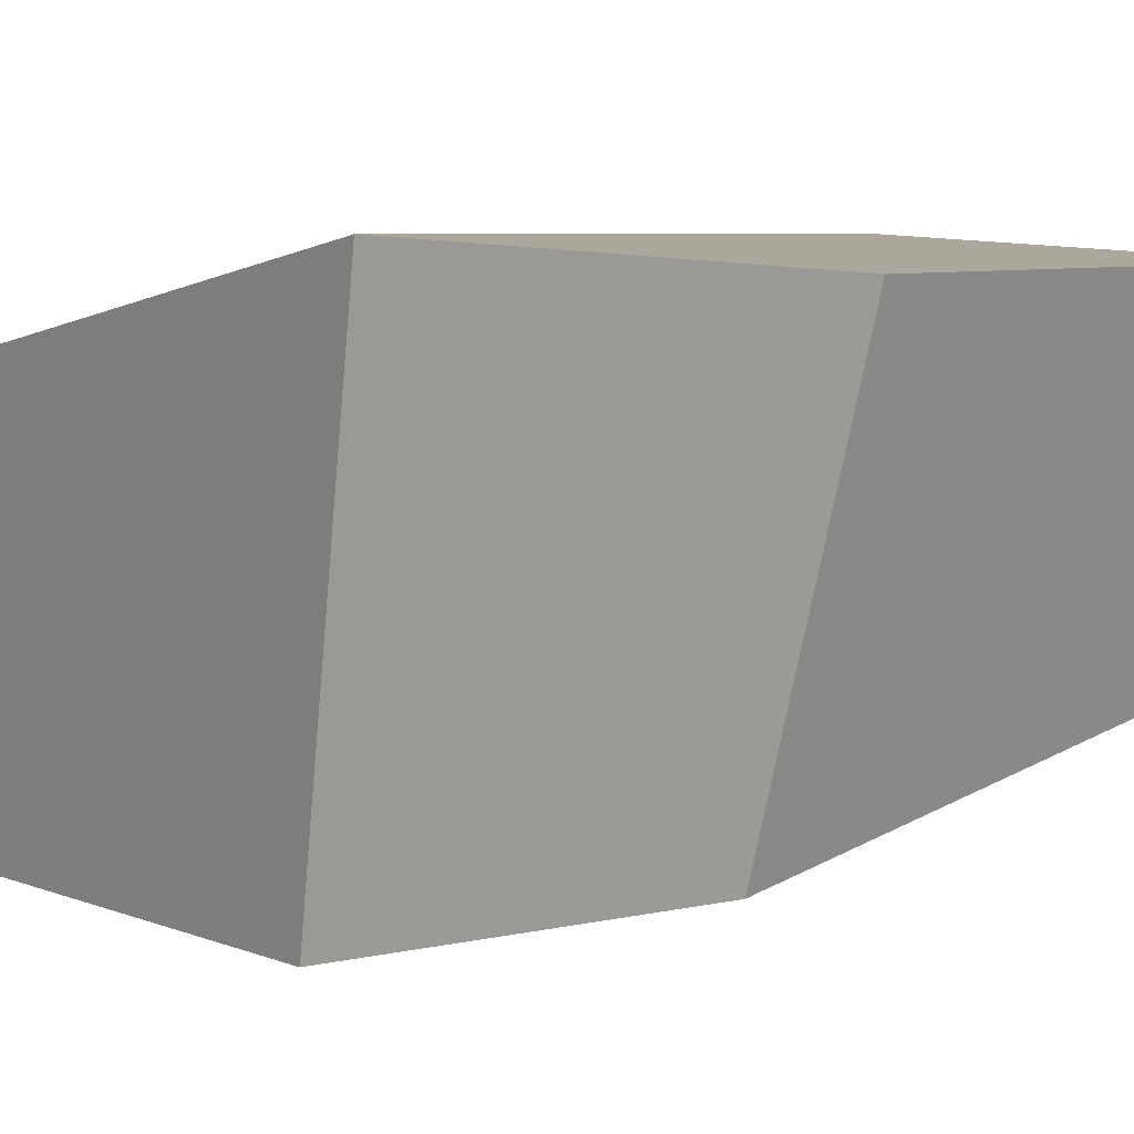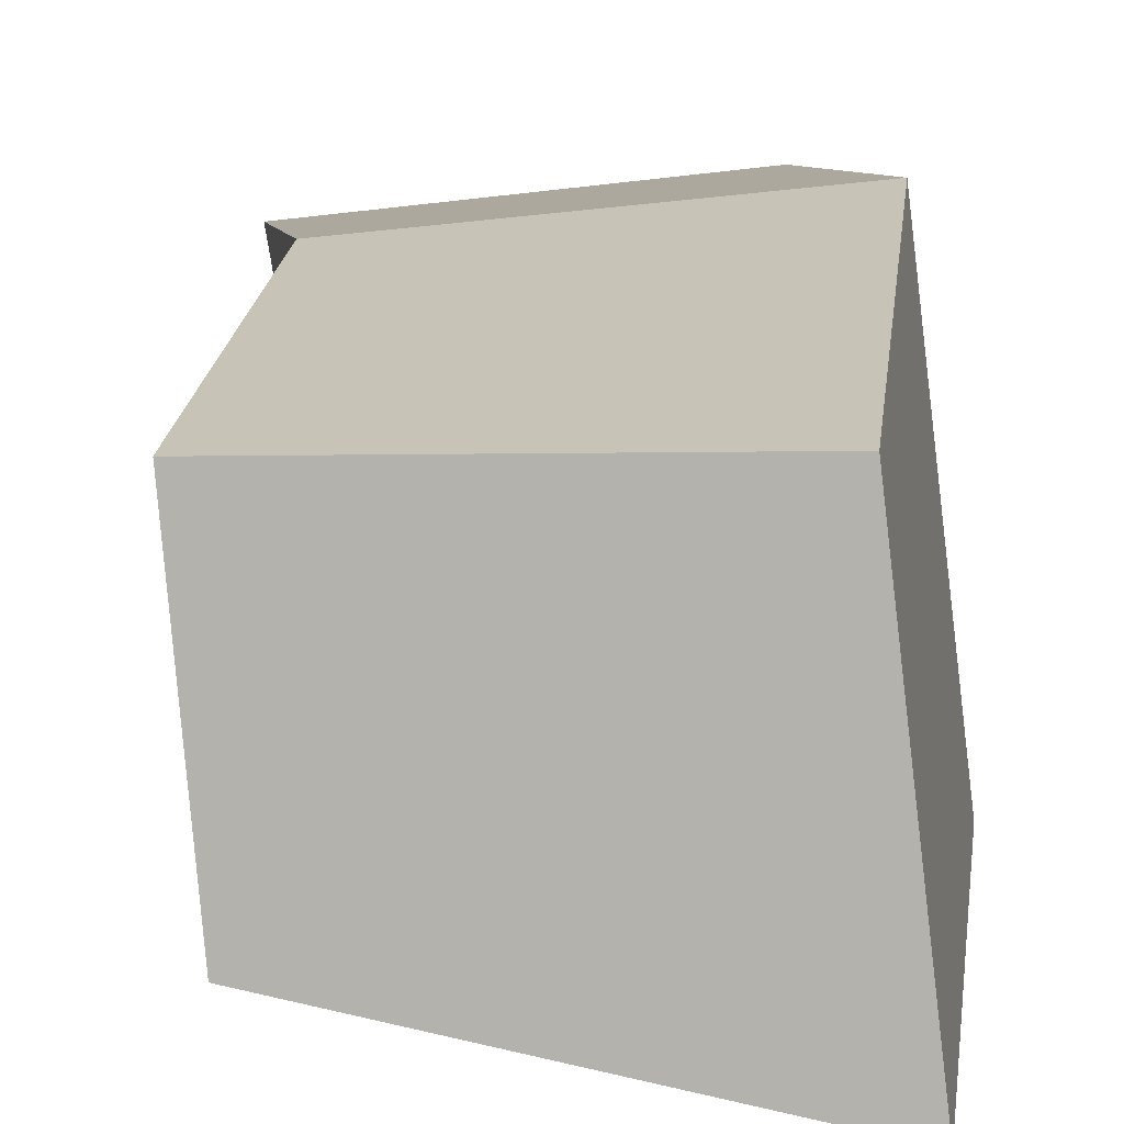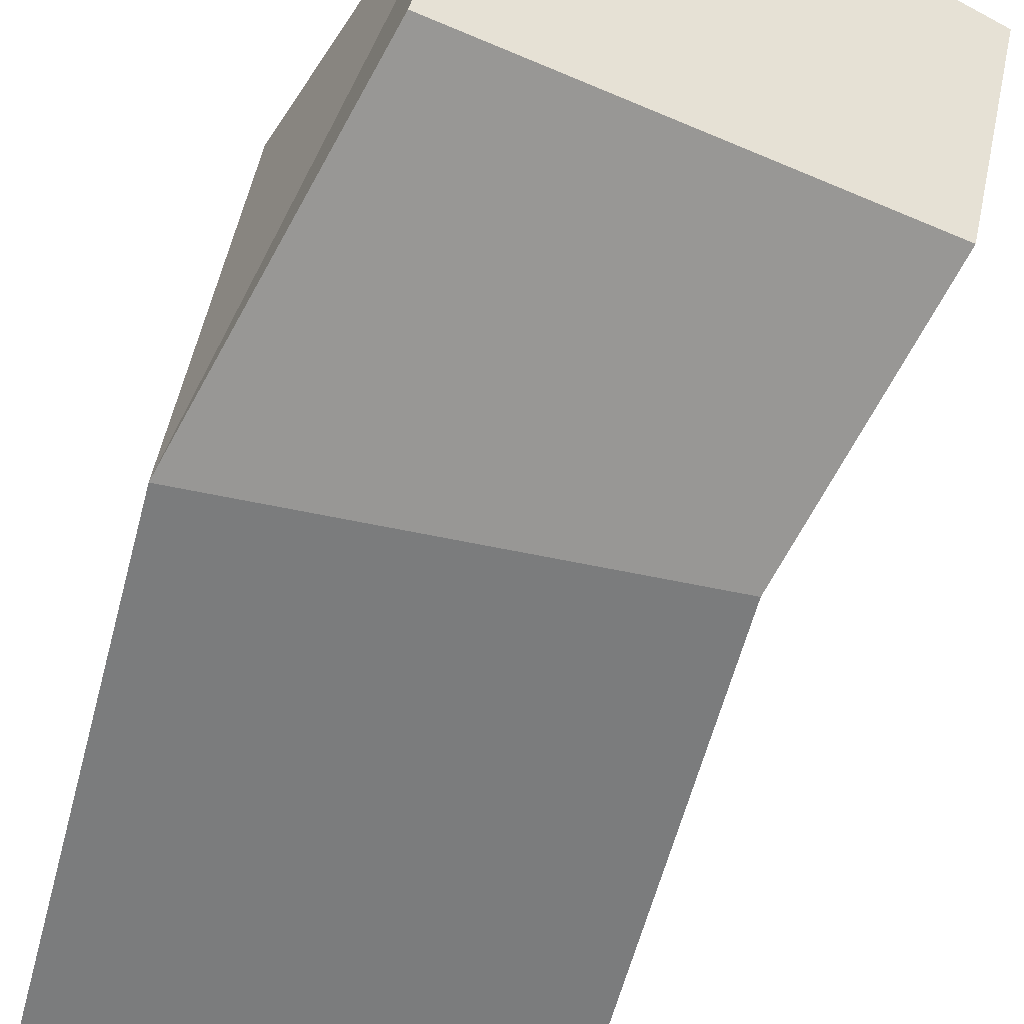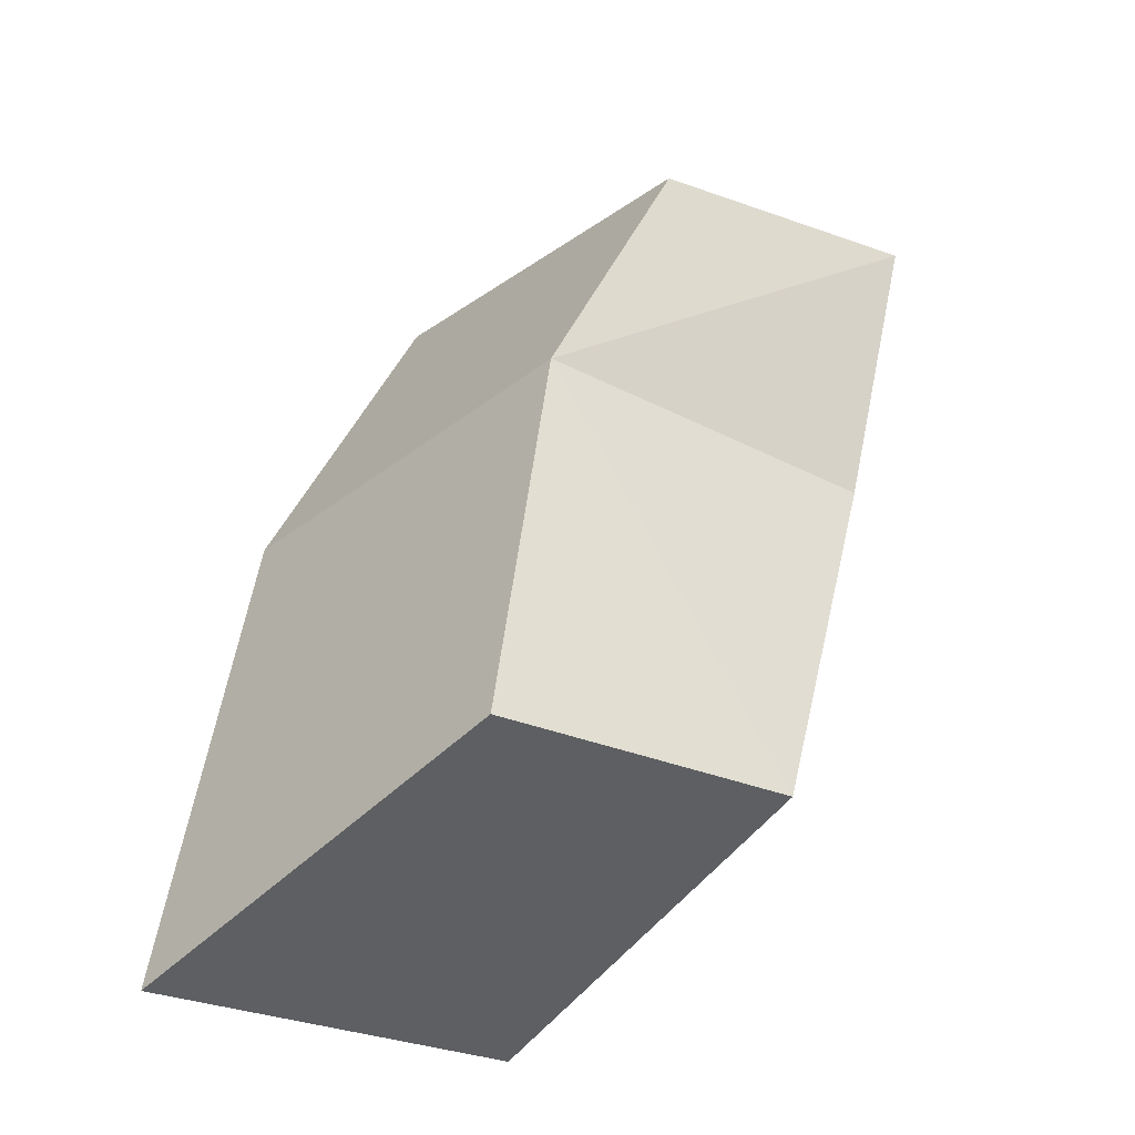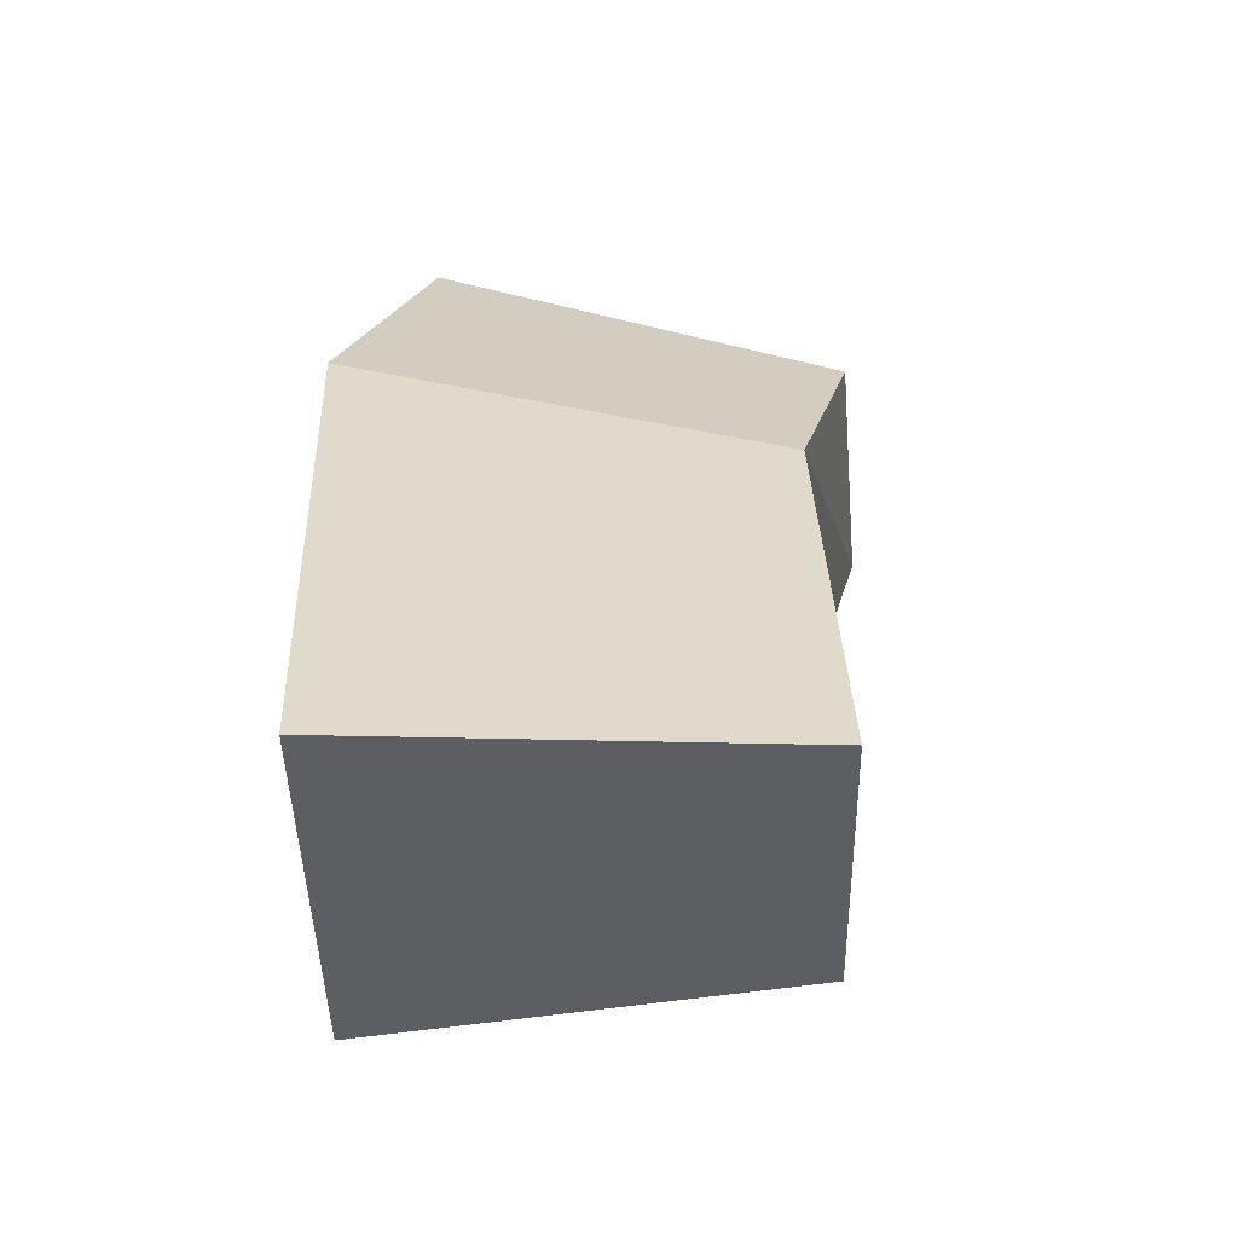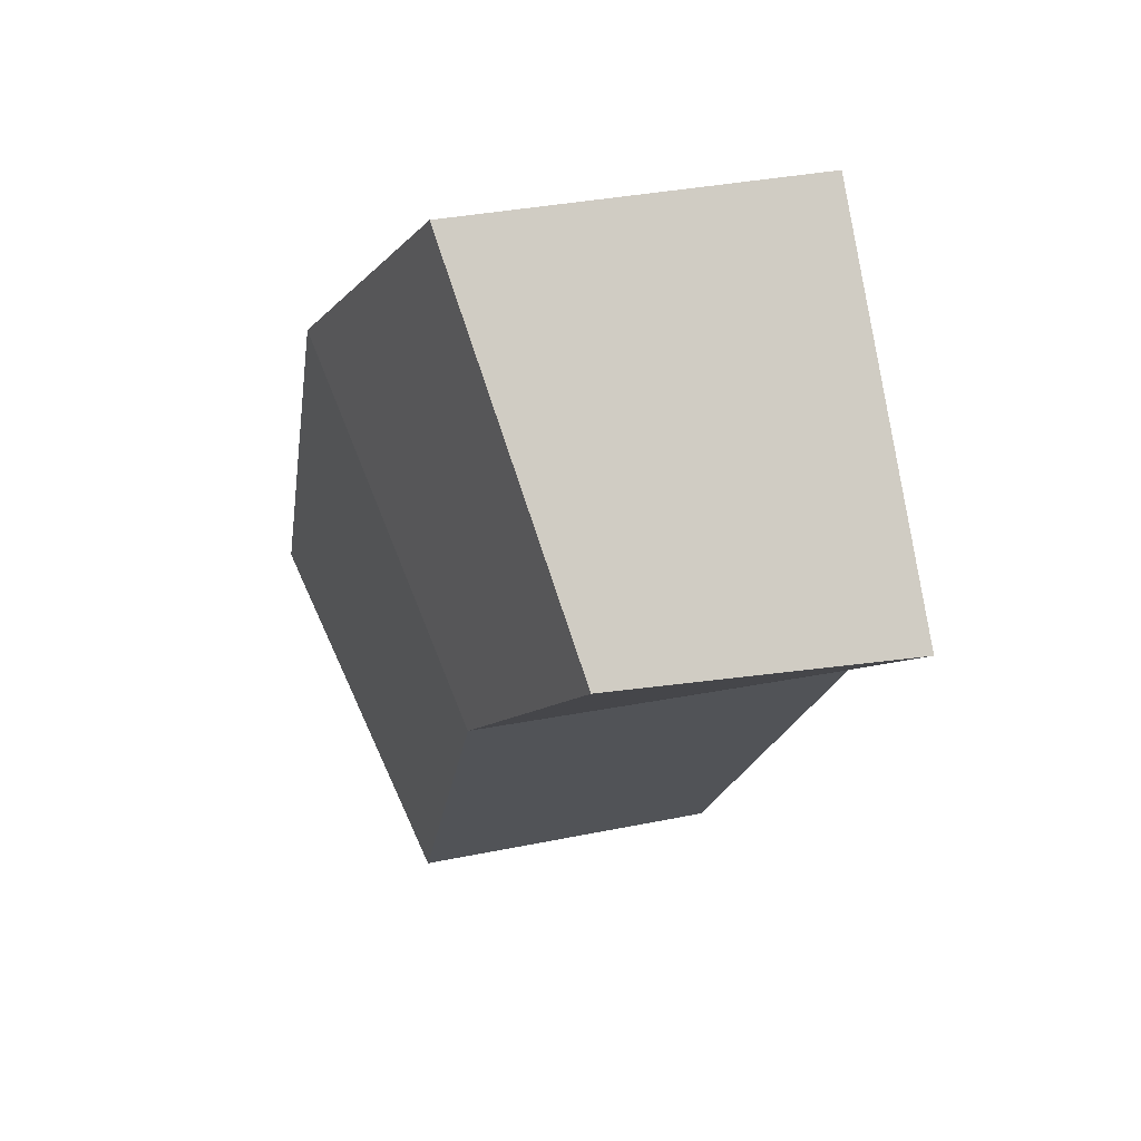
<metadata>
{"format":"obj","ext":"obj","renderer":"f3d","projection":"perspective","resolution":1024,"background":"white","views":[{"elev":14.6,"azim":-36.4,"up":"+Y"},{"elev":5.7,"azim":-173.3,"up":"+Y"},{"elev":-51.5,"azim":-16.2,"up":"+Y"},{"elev":-38.5,"azim":51.3,"up":"+Z"},{"elev":-48.0,"azim":-5.5,"up":"+Z"},{"elev":70.5,"azim":73.9,"up":"+Z"}]}
</metadata>
<code>
g shard_47_mesh
v -0.9075 0.3005 -2.092
v -1.171 -1.091 0.3799
v -1.115 -1.489 -2.241
v -0.9298 1.027 0.3583
v -0.4482 1.097 2.038
v -0.7594 -0.5221 1.903
v 1.093 0.2422 -1.686
v 0.926 -1.2 -1.806
v 0.881 -0.8794 0.3061
v 1.075 0.8274 0.2888
v 1.464 0.884 1.643
v 1.213 -0.4208 1.533
v 1.093 0.2422 -1.686
v -0.9298 1.027 0.3583
v -0.9075 0.3005 -2.092
v 1.075 0.8274 0.2888
v -0.4482 1.097 2.038
v 1.464 0.884 1.643
v -0.7594 -0.5221 1.903
v 1.213 -0.4208 1.533
v -1.171 -1.091 0.3799
v 0.881 -0.8794 0.3061
v -1.115 -1.489 -2.241
v 0.926 -1.2 -1.806
v 0.926 -1.2 -1.806
v 1.093 0.2422 -1.686
v -0.9075 0.3005 -2.092
v -1.115 -1.489 -2.241
g shard_47_mesh_0
f 3 2 1
f 2 4 1
f 5 4 2
f 6 5 2
f 9 8 7
f 10 9 7
f 10 11 9
f 11 12 9
f 15 14 13
f 14 16 13
f 14 17 16
f 17 18 16
f 17 19 18
f 19 20 18
f 19 21 20
f 21 22 20
f 21 23 22
f 23 24 22
f 27 26 25
f 28 27 25

</code>
